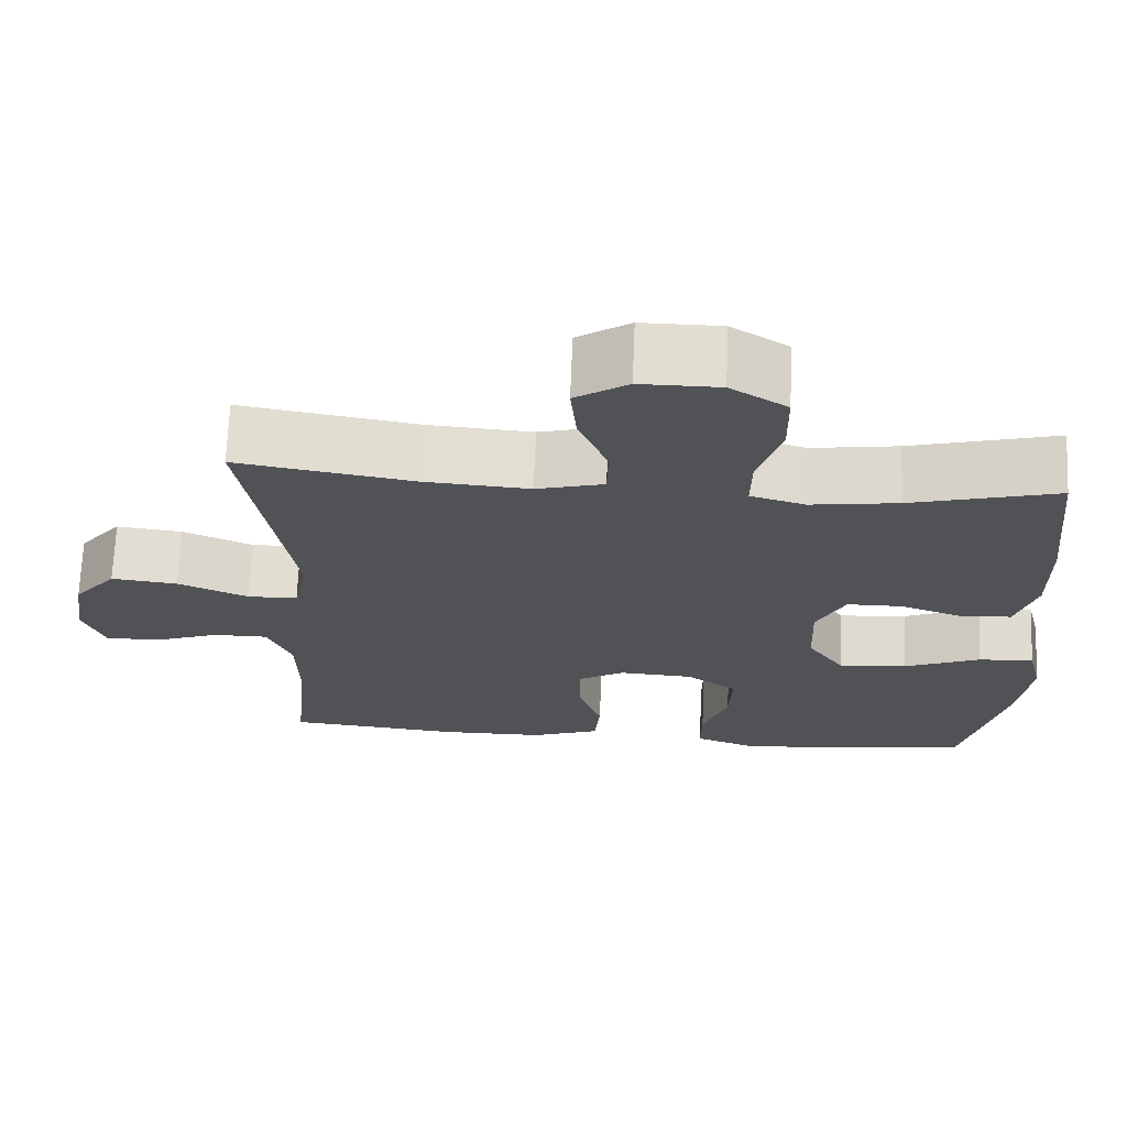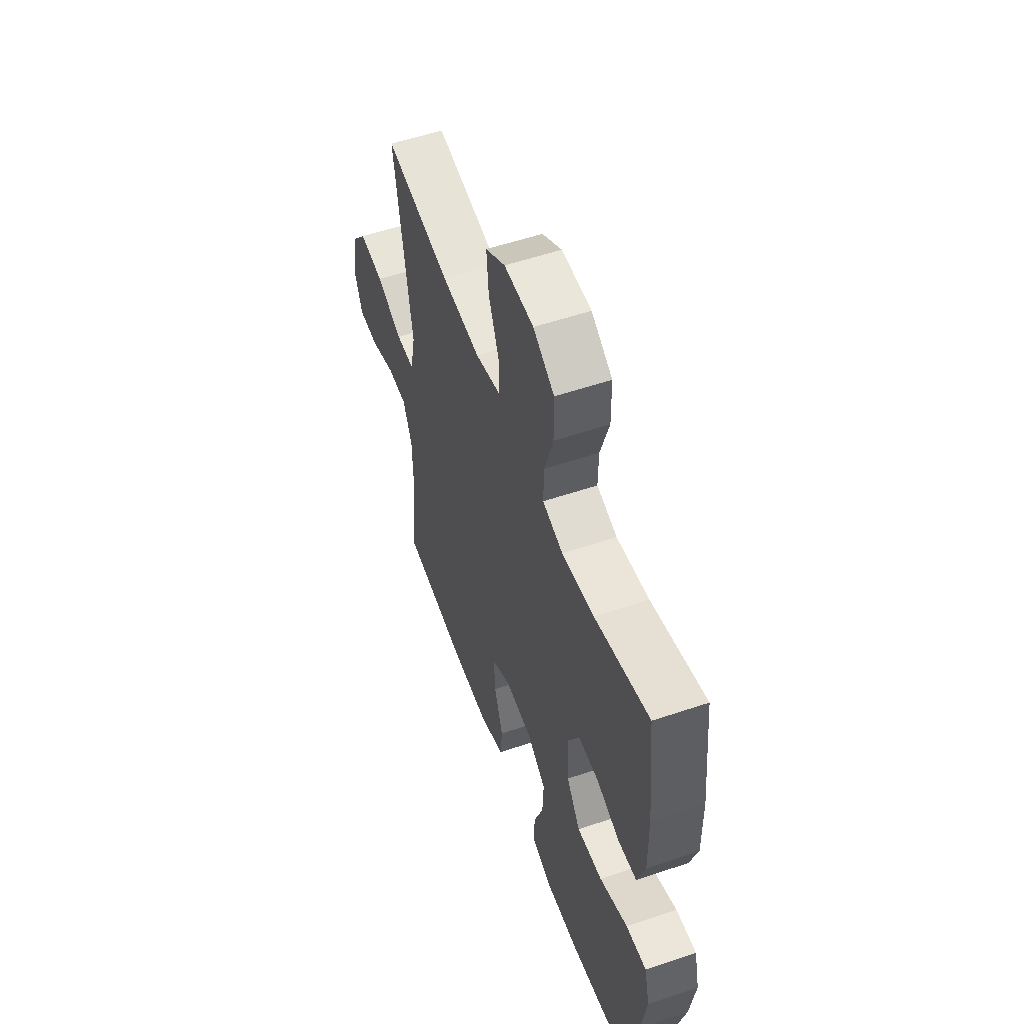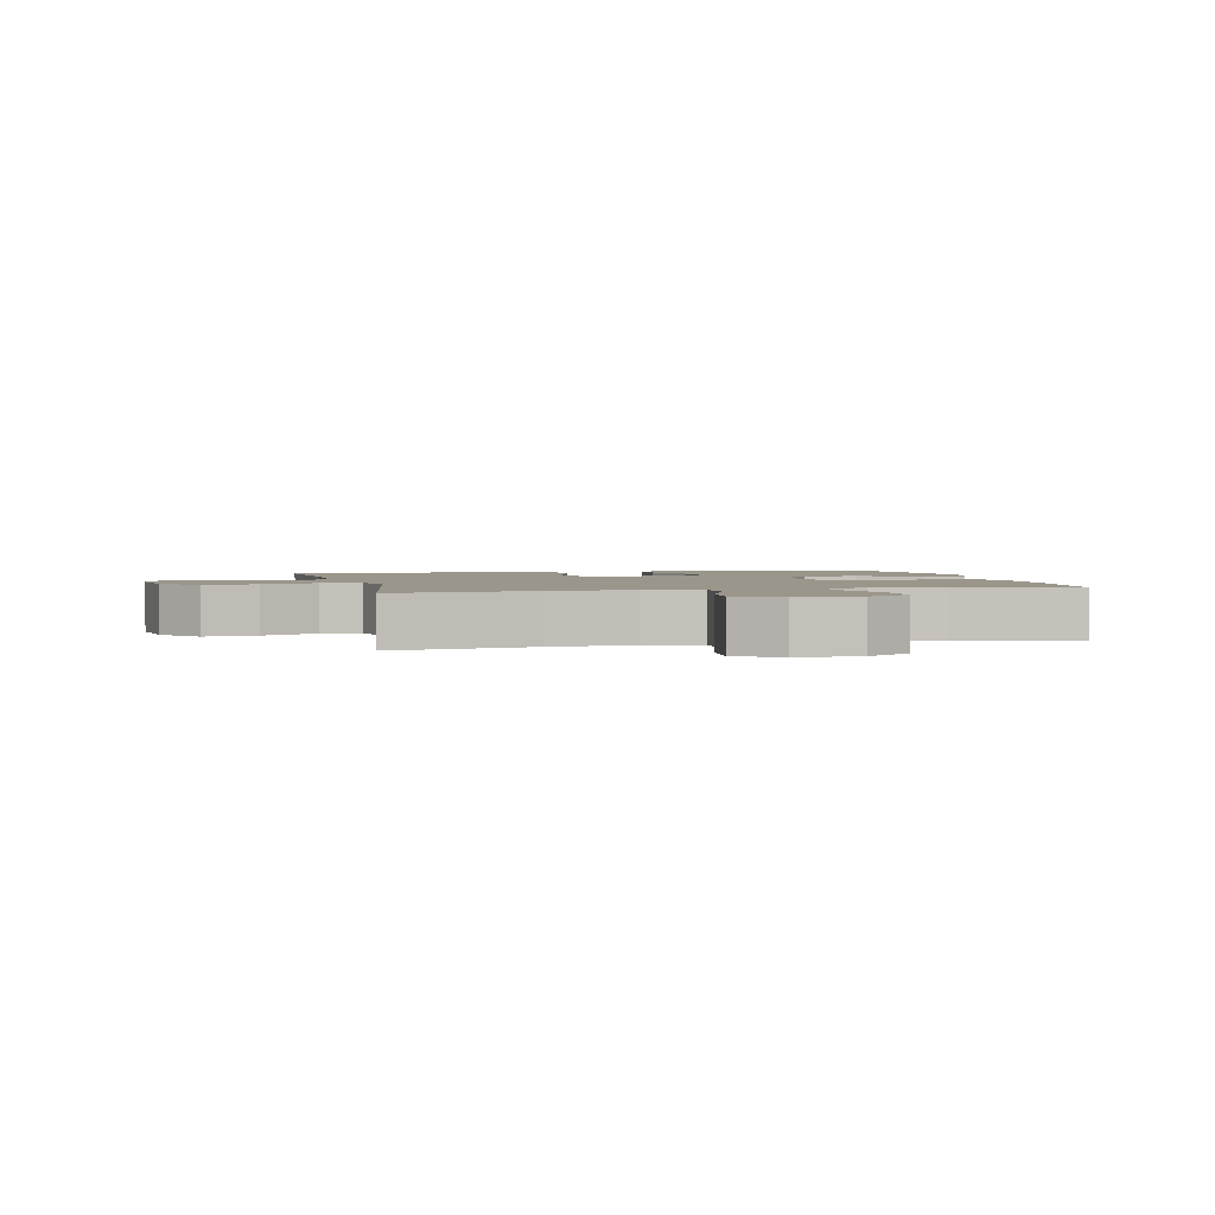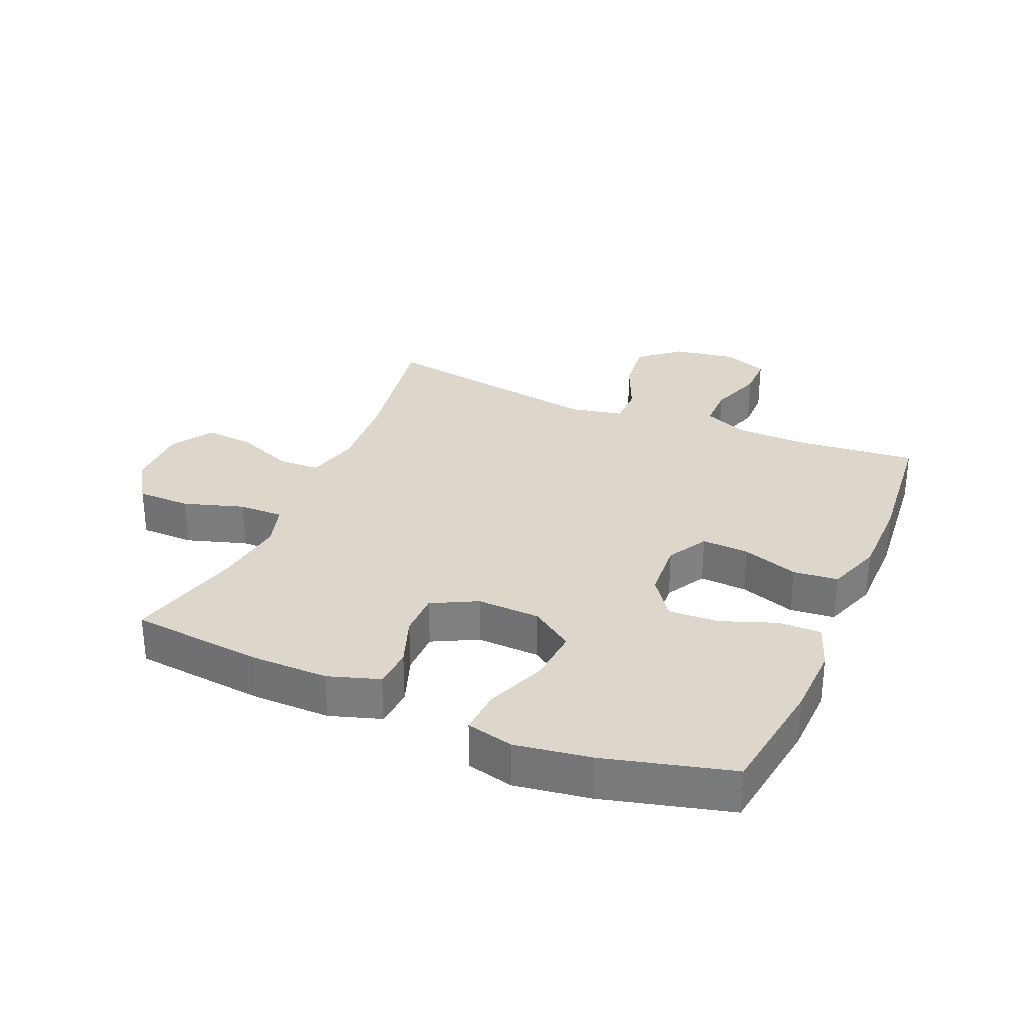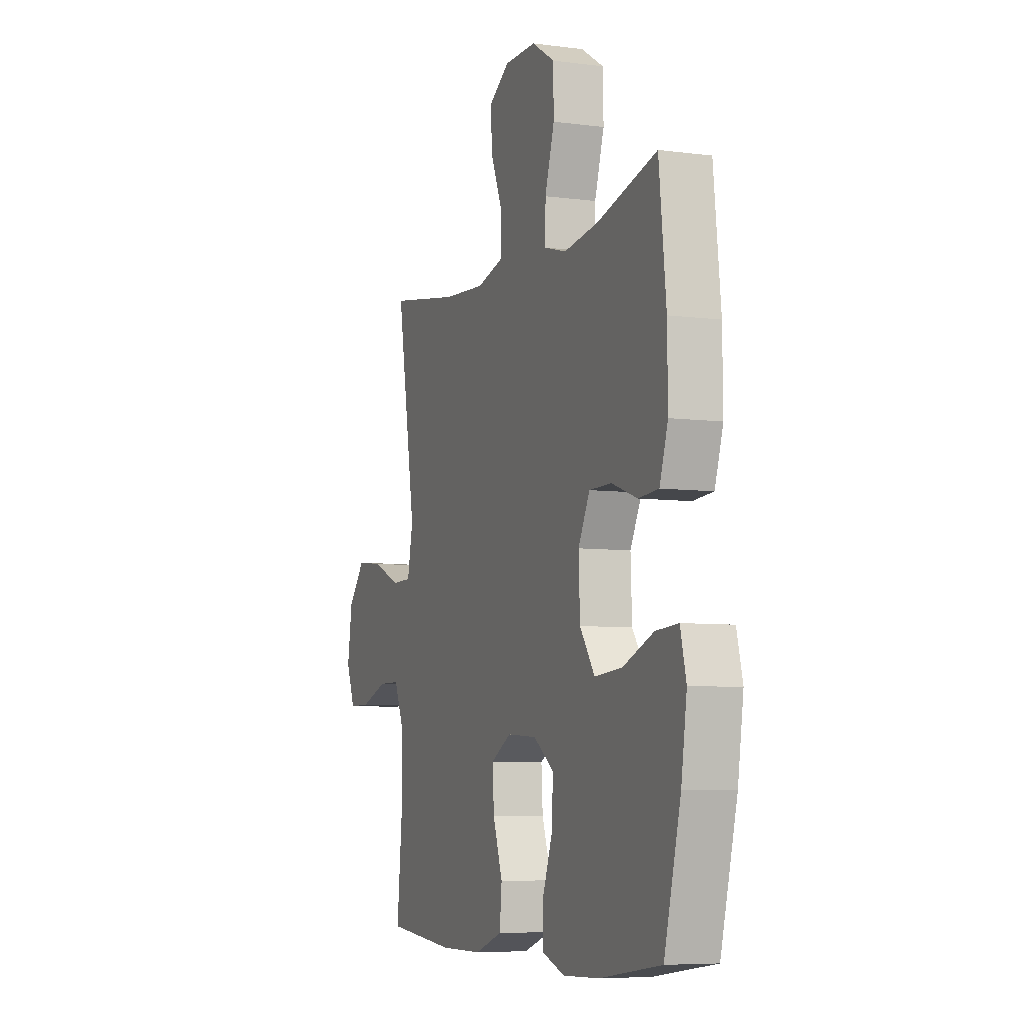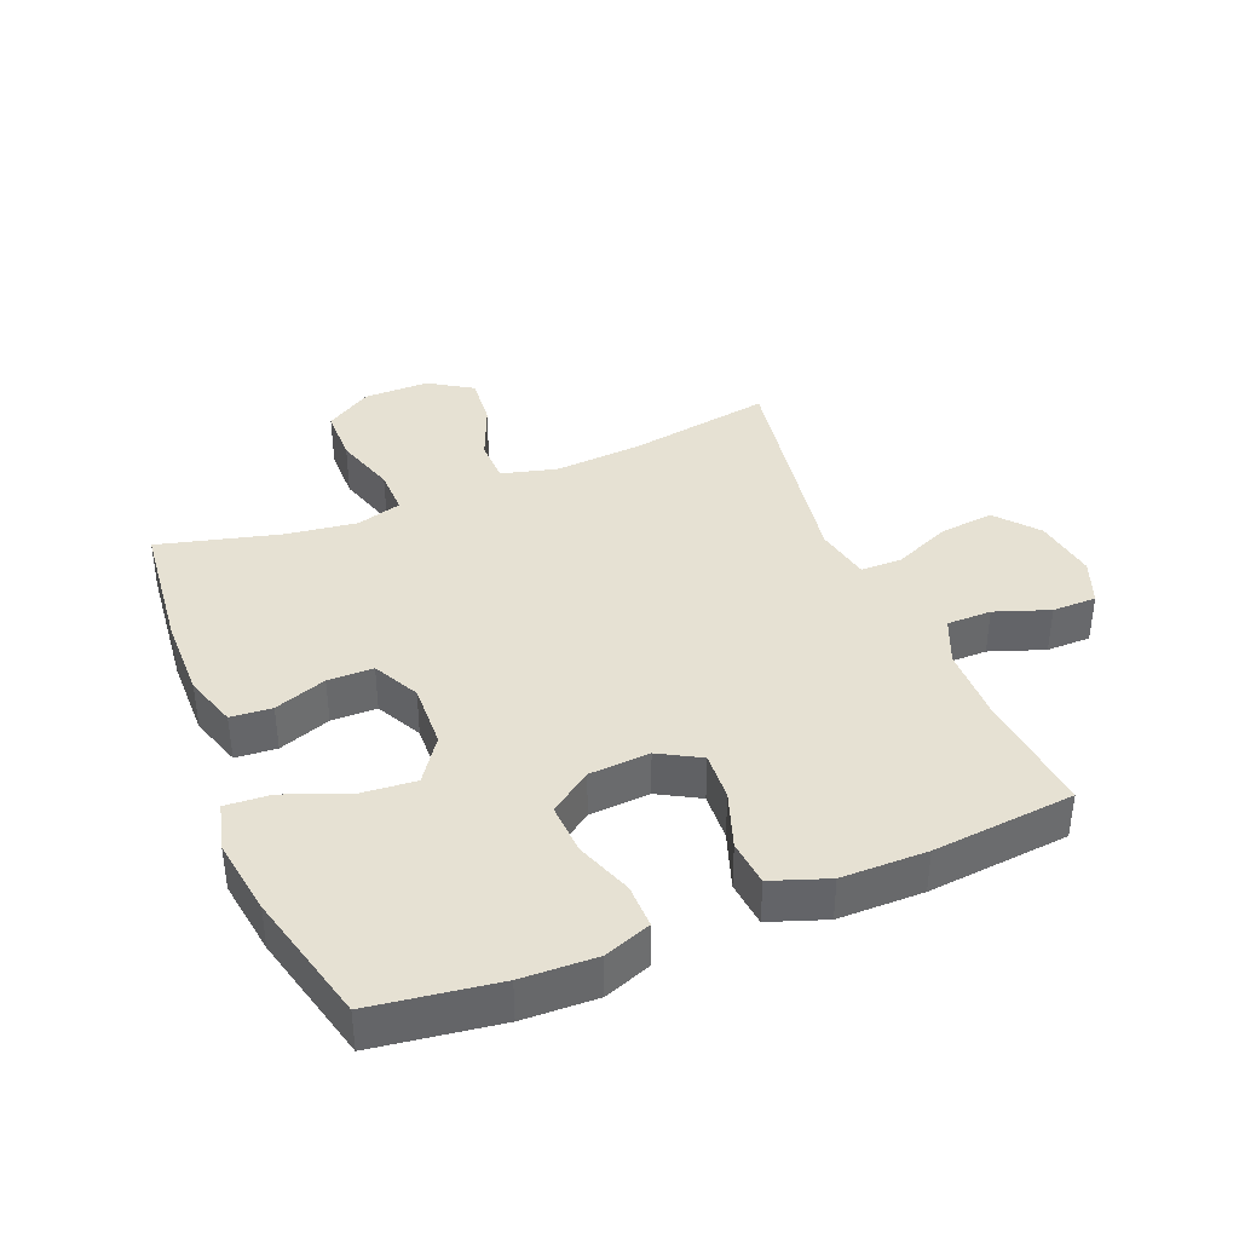
<metadata>
{"format":"obj","ext":"obj","renderer":"f3d","projection":"perspective","resolution":1024,"background":"white","views":[{"elev":68.7,"azim":2.3,"up":"+Z"},{"elev":54.9,"azim":70.3,"up":"+Z"},{"elev":2.3,"azim":-13.4,"up":"+Y"},{"elev":30.6,"azim":113.0,"up":"+Y"},{"elev":-6.7,"azim":68.8,"up":"+Z"},{"elev":38.9,"azim":157.8,"up":"+Y"}]}
</metadata>
<code>
o path5202
v 0.3387 0.0375 0.4242
v 0.2255 0.0375 0.4084
v 0.154 0.0375 0.429
v 0.155 0.0375 0.5015
v 0.1856 0.0375 0.5998
v 0.1842 0.0375 0.6871
v 0.1104 0.0375 0.7333
v 0.007085 0.0375 0.7336
v -0.06157 0.0375 0.6898
v -0.05374 0.0375 0.6087
v -0.01608 0.0375 0.5176
v -0.0174 0.0375 0.4489
v -0.1053 0.0375 0.426
v -0.2421 0.0375 0.4357
v -0.472 0.0375 0.4736
v -0.411 0.0375 0.105
v -0.4287 0.0375 0.01694
v -0.494 0.0375 0.01609
v -0.5851 0.0375 0.05498
v -0.6713 0.0375 0.06477
v -0.7265 0.0375 -0.001366
v -0.7421 0.0375 -0.102
v -0.7139 0.0375 -0.1738
v -0.6437 0.0375 -0.174
v -0.5575 0.0375 -0.1434
v -0.4868 0.0375 -0.1436
v -0.4552 0.0375 -0.2173
v -0.4531 0.0375 -0.3332
v -0.472 0.0375 -0.5283
v -0.2463 0.0375 -0.5498
v -0.1108 0.0375 -0.5489
v -0.02135 0.0375 -0.5172
v -0.01433 0.0375 -0.4444
v -0.04539 0.0375 -0.3537
v -0.04997 0.0375 -0.2768
v 0.01562 0.0375 -0.2396
v 0.1118 0.0375 -0.2458
v 0.1779 0.0375 -0.2931
v 0.174 0.0375 -0.3745
v 0.1411 0.0375 -0.465
v 0.1404 0.0375 -0.5344
v 0.2148 0.0375 -0.5612
v 0.3321 0.0375 -0.557
v 0.5297 0.0375 -0.5283
v 0.583 0.0375 -0.32
v 0.6012 0.0375 -0.1971
v 0.5823 0.0375 -0.121
v 0.5102 0.0375 -0.1259
v 0.4112 0.0375 -0.1654
v 0.3223 0.0375 -0.173
v 0.2738 0.0375 -0.1041
v 0.2696 0.0375 -0.000999
v 0.3071 0.0375 0.07219
v 0.3792 0.0375 0.07269
v 0.462 0.0375 0.04328
v 0.5271 0.0375 0.04814
v 0.5539 0.0375 0.1317
v 0.5525 0.0375 0.2597
v 0.5297 0.0375 0.4736
v 0.3387 -0.0375 0.4242
v 0.2255 -0.0375 0.4084
v 0.154 -0.0375 0.429
v 0.155 -0.0375 0.5015
v 0.1856 -0.0375 0.5998
v 0.1842 -0.0375 0.6871
v 0.1104 -0.0375 0.7333
v 0.007085 -0.0375 0.7336
v -0.06157 -0.0375 0.6898
v -0.05374 -0.0375 0.6087
v -0.01608 -0.0375 0.5176
v -0.0174 -0.0375 0.4489
v -0.1053 -0.0375 0.426
v -0.2421 -0.0375 0.4357
v -0.472 -0.0375 0.4736
v -0.411 -0.0375 0.105
v -0.4287 -0.0375 0.01694
v -0.494 -0.0375 0.01609
v -0.5851 -0.0375 0.05498
v -0.6713 -0.0375 0.06477
v -0.7265 -0.0375 -0.001366
v -0.7421 -0.0375 -0.102
v -0.7139 -0.0375 -0.1738
v -0.6437 -0.0375 -0.174
v -0.5575 -0.0375 -0.1434
v -0.4868 -0.0375 -0.1436
v -0.4552 -0.0375 -0.2173
v -0.4531 -0.0375 -0.3332
v -0.472 -0.0375 -0.5283
v -0.2463 -0.0375 -0.5498
v -0.1108 -0.0375 -0.5489
v -0.02135 -0.0375 -0.5172
v -0.01433 -0.0375 -0.4444
v -0.04539 -0.0375 -0.3537
v -0.04997 -0.0375 -0.2768
v 0.01562 -0.0375 -0.2396
v 0.1118 -0.0375 -0.2458
v 0.1779 -0.0375 -0.2931
v 0.174 -0.0375 -0.3745
v 0.1411 -0.0375 -0.465
v 0.1404 -0.0375 -0.5344
v 0.2148 -0.0375 -0.5612
v 0.3321 -0.0375 -0.557
v 0.5297 -0.0375 -0.5283
v 0.583 -0.0375 -0.32
v 0.6012 -0.0375 -0.1971
v 0.5823 -0.0375 -0.121
v 0.5102 -0.0375 -0.1259
v 0.4112 -0.0375 -0.1654
v 0.3223 -0.0375 -0.173
v 0.2738 -0.0375 -0.1041
v 0.2696 -0.0375 -0.000999
v 0.3071 -0.0375 0.07219
v 0.3792 -0.0375 0.07269
v 0.462 -0.0375 0.04328
v 0.5271 -0.0375 0.04814
v 0.5539 -0.0375 0.1317
v 0.5525 -0.0375 0.2597
v 0.5297 -0.0375 0.4736
v 0.583 0.0375 -0.32
v 0.6012 0.0375 -0.1971
v 0.5823 0.0375 -0.121
v 0.5823 0.0375 -0.121
v 0.5102 0.0375 -0.1259
v 0.5297 0.0375 -0.5283
v 0.5297 0.0375 -0.5283
v 0.5271 0.0375 0.04814
v 0.5271 0.0375 0.04814
v 0.5539 0.0375 0.1317
v 0.5525 0.0375 0.2597
v 0.5297 0.0375 0.4736
v 0.5297 0.0375 0.4736
v 0.462 0.0375 0.04328
v 0.4112 0.0375 -0.1654
v 0.3792 0.0375 0.07269
v 0.3387 0.0375 0.4242
v 0.3321 0.0375 -0.557
v 0.3223 0.0375 -0.173
v 0.3071 0.0375 0.07219
v 0.3071 0.0375 0.07219
v 0.2255 0.0375 0.4084
v 0.2148 0.0375 -0.5612
v 0.2738 0.0375 -0.1041
v 0.2696 0.0375 -0.000999
v 0.154 0.0375 0.429
v 0.154 0.0375 0.429
v 0.1404 0.0375 -0.5344
v 0.1404 0.0375 -0.5344
v 0.1779 0.0375 -0.2931
v 0.174 0.0375 -0.3745
v 0.155 0.0375 0.5015
v 0.1856 0.0375 0.5998
v 0.1842 0.0375 0.6871
v 0.1104 0.0375 0.7333
v 0.1118 0.0375 -0.2458
v 0.1411 0.0375 -0.465
v 0.01562 0.0375 -0.2396
v 0.007085 0.0375 0.7336
v -0.04997 0.0375 -0.2768
v -0.04997 0.0375 -0.2768
v -0.01608 0.0375 0.5176
v -0.0174 0.0375 0.4489
v -0.0174 0.0375 0.4489
v -0.06157 0.0375 0.6898
v -0.06157 0.0375 0.6898
v -0.02135 0.0375 -0.5172
v -0.02135 0.0375 -0.5172
v -0.01433 0.0375 -0.4444
v -0.04539 0.0375 -0.3537
v -0.05374 0.0375 0.6087
v -0.1053 0.0375 0.426
v -0.1108 0.0375 -0.5489
v -0.2421 0.0375 0.4357
v -0.2463 0.0375 -0.5498
v -0.472 0.0375 -0.5283
v -0.472 0.0375 -0.5283
v -0.411 0.0375 0.105
v -0.4287 0.0375 0.01694
v -0.4287 0.0375 0.01694
v -0.4552 0.0375 -0.2173
v -0.4531 0.0375 -0.3332
v -0.494 0.0375 0.01609
v -0.472 0.0375 0.4736
v -0.472 0.0375 0.4736
v -0.4868 0.0375 -0.1436
v -0.4868 0.0375 -0.1436
v -0.5575 0.0375 -0.1434
v -0.5851 0.0375 0.05498
v -0.6437 0.0375 -0.174
v -0.6713 0.0375 0.06477
v -0.7139 0.0375 -0.1738
v -0.7139 0.0375 -0.1738
v -0.7265 0.0375 -0.001366
v -0.7421 0.0375 -0.102
v 0.583 -0.0375 -0.32
v 0.6012 -0.0375 -0.1971
v 0.5823 -0.0375 -0.121
v 0.5823 -0.0375 -0.121
v 0.5102 -0.0375 -0.1259
v 0.5297 -0.0375 -0.5283
v 0.5297 -0.0375 -0.5283
v 0.5271 -0.0375 0.04814
v 0.5271 -0.0375 0.04814
v 0.5539 -0.0375 0.1317
v 0.5525 -0.0375 0.2597
v 0.5297 -0.0375 0.4736
v 0.5297 -0.0375 0.4736
v 0.462 -0.0375 0.04328
v 0.4112 -0.0375 -0.1654
v 0.3792 -0.0375 0.07269
v 0.3387 -0.0375 0.4242
v 0.3321 -0.0375 -0.557
v 0.3223 -0.0375 -0.173
v 0.3071 -0.0375 0.07219
v 0.3071 -0.0375 0.07219
v 0.2255 -0.0375 0.4084
v 0.2148 -0.0375 -0.5612
v 0.2738 -0.0375 -0.1041
v 0.2696 -0.0375 -0.000999
v 0.154 -0.0375 0.429
v 0.154 -0.0375 0.429
v 0.1404 -0.0375 -0.5344
v 0.1404 -0.0375 -0.5344
v 0.1779 -0.0375 -0.2931
v 0.174 -0.0375 -0.3745
v 0.155 -0.0375 0.5015
v 0.1856 -0.0375 0.5998
v 0.1842 -0.0375 0.6871
v 0.1104 -0.0375 0.7333
v 0.1118 -0.0375 -0.2458
v 0.1411 -0.0375 -0.465
v 0.01562 -0.0375 -0.2396
v 0.007085 -0.0375 0.7336
v -0.04997 -0.0375 -0.2768
v -0.04997 -0.0375 -0.2768
v -0.01608 -0.0375 0.5176
v -0.0174 -0.0375 0.4489
v -0.0174 -0.0375 0.4489
v -0.06157 -0.0375 0.6898
v -0.06157 -0.0375 0.6898
v -0.02135 -0.0375 -0.5172
v -0.02135 -0.0375 -0.5172
v -0.01433 -0.0375 -0.4444
v -0.04539 -0.0375 -0.3537
v -0.05374 -0.0375 0.6087
v -0.1053 -0.0375 0.426
v -0.1108 -0.0375 -0.5489
v -0.2421 -0.0375 0.4357
v -0.2463 -0.0375 -0.5498
v -0.472 -0.0375 -0.5283
v -0.472 -0.0375 -0.5283
v -0.411 -0.0375 0.105
v -0.4287 -0.0375 0.01694
v -0.4287 -0.0375 0.01694
v -0.4552 -0.0375 -0.2173
v -0.4531 -0.0375 -0.3332
v -0.494 -0.0375 0.01609
v -0.472 -0.0375 0.4736
v -0.472 -0.0375 0.4736
v -0.4868 -0.0375 -0.1436
v -0.4868 -0.0375 -0.1436
v -0.5575 -0.0375 -0.1434
v -0.5851 -0.0375 0.05498
v -0.6437 -0.0375 -0.174
v -0.6713 -0.0375 0.06477
v -0.7139 -0.0375 -0.1738
v -0.7139 -0.0375 -0.1738
v -0.7265 -0.0375 -0.001366
v -0.7421 -0.0375 -0.102
f 243 246 242
f 244 232 238
f 209 210 213
f 211 212 224
f 198 195 196
f 248 243 255
f 217 223 212
f 194 208 211
f 204 209 203
f 224 212 223
f 207 203 209
f 223 217 229
f 233 255 243
f 255 233 254
f 263 268 265
f 210 209 204
f 233 252 254
f 195 208 194
f 218 245 231
f 213 219 236
f 261 267 263
f 263 267 268
f 248 255 249
f 221 216 230
f 254 252 259
f 259 252 256
f 226 235 225
f 267 262 264
f 215 213 210
f 246 243 248
f 242 246 240
f 229 218 231
f 219 213 215
f 231 251 252
f 267 261 262
f 211 208 212
f 235 226 244
f 251 245 247
f 244 226 228
f 251 247 257
f 199 194 211
f 216 211 224
f 208 195 198
f 256 262 261
f 259 256 261
f 231 252 233
f 218 213 236
f 244 228 232
f 201 203 207
f 219 225 236
f 228 226 227
f 229 217 218
f 210 204 205
f 236 225 235
f 230 216 224
f 231 245 251
f 245 218 236
f 45 46 105 104
f 46 122 197 105
f 47 48 107 106
f 125 45 104 200
f 127 57 116 202
f 57 58 117 116
f 58 131 206 117
f 55 56 115 114
f 48 49 108 107
f 54 55 114 113
f 59 1 60 118
f 43 44 103 102
f 49 50 109 108
f 139 54 113 214
f 1 2 61 60
f 42 43 102 101
f 50 51 110 109
f 52 53 112 111
f 51 52 111 110
f 2 145 220 61
f 147 42 101 222
f 38 39 98 97
f 4 5 64 63
f 5 6 65 64
f 6 7 66 65
f 37 38 97 96
f 40 41 100 99
f 39 40 99 98
f 3 4 63 62
f 36 37 96 95
f 7 8 67 66
f 159 36 95 234
f 11 162 237 70
f 8 164 239 67
f 166 33 92 241
f 33 34 93 92
f 10 11 70 69
f 9 10 69 68
f 12 13 72 71
f 31 32 91 90
f 34 35 94 93
f 13 14 73 72
f 30 31 90 89
f 175 30 89 250
f 16 178 253 75
f 27 28 87 86
f 17 18 77 76
f 183 16 75 258
f 14 15 74 73
f 185 27 86 260
f 28 29 88 87
f 25 26 85 84
f 18 19 78 77
f 24 25 84 83
f 19 20 79 78
f 191 24 83 266
f 20 21 80 79
f 22 23 82 81
f 21 22 81 80
f 168 167 171
f 169 163 157
f 134 138 135
f 136 149 137
f 123 121 120
f 173 180 168
f 142 137 148
f 119 136 133
f 129 128 134
f 149 148 137
f 132 134 128
f 148 154 142
f 158 168 180
f 180 179 158
f 188 190 193
f 135 129 134
f 158 179 177
f 120 119 133
f 143 156 170
f 138 161 144
f 186 188 192
f 188 193 192
f 173 174 180
f 146 155 141
f 179 184 177
f 184 181 177
f 151 150 160
f 192 189 187
f 140 135 138
f 171 173 168
f 167 165 171
f 154 156 143
f 144 140 138
f 156 177 176
f 192 187 186
f 136 137 133
f 160 169 151
f 176 172 170
f 169 153 151
f 176 182 172
f 124 136 119
f 141 149 136
f 133 123 120
f 181 186 187
f 184 186 181
f 156 158 177
f 143 161 138
f 169 157 153
f 126 132 128
f 144 161 150
f 153 152 151
f 154 143 142
f 135 130 129
f 161 160 150
f 155 149 141
f 156 176 170
f 170 161 143

</code>
